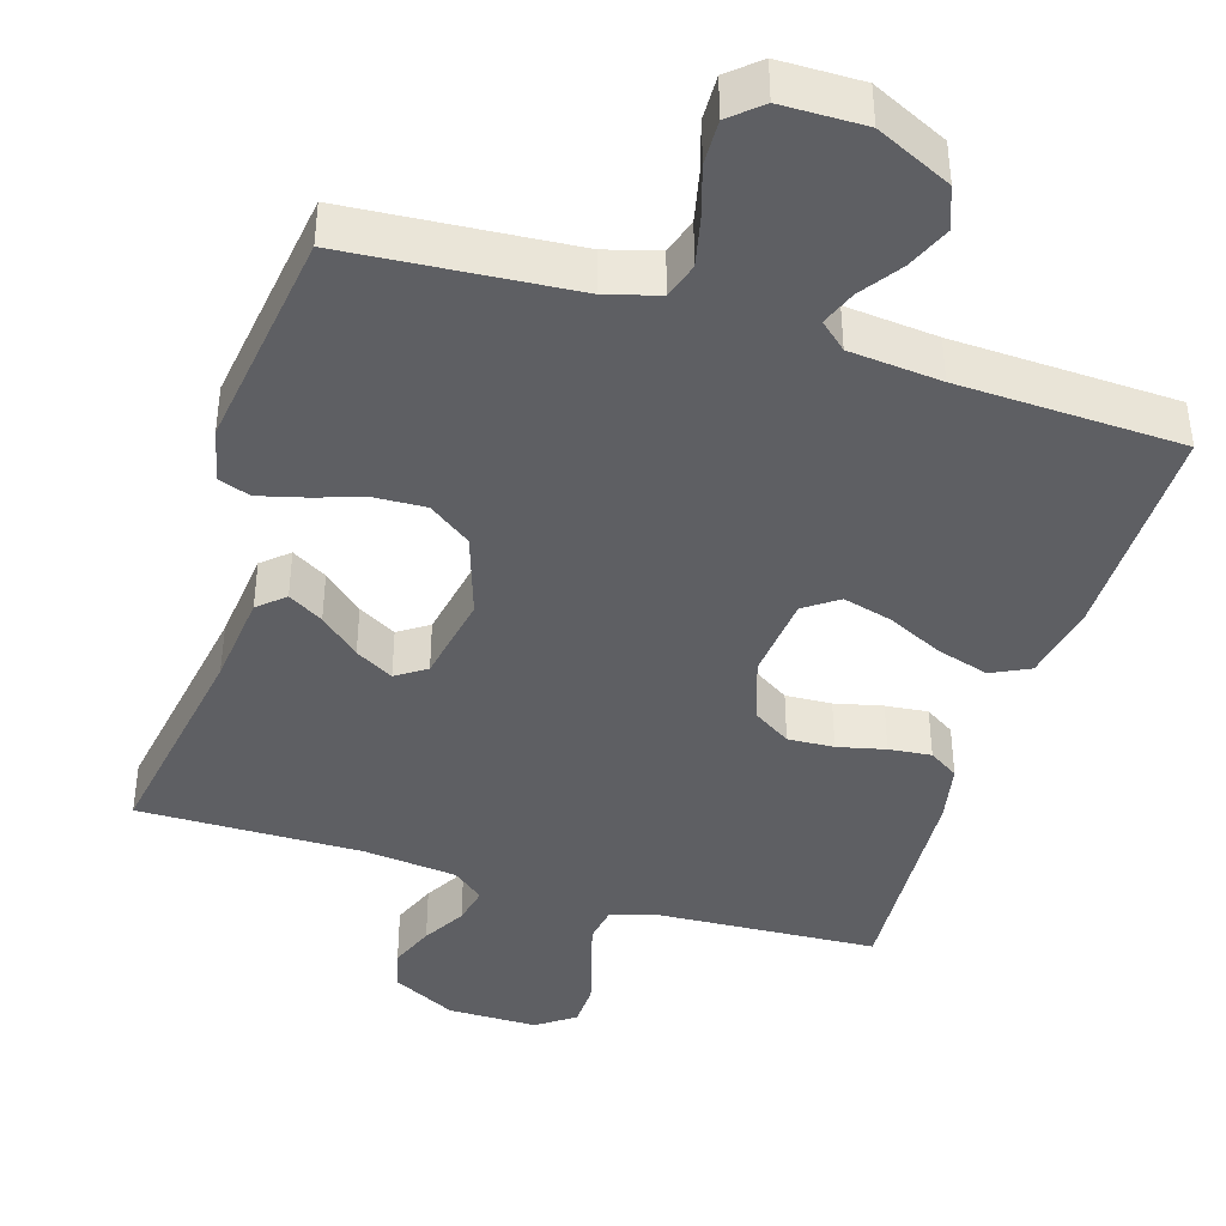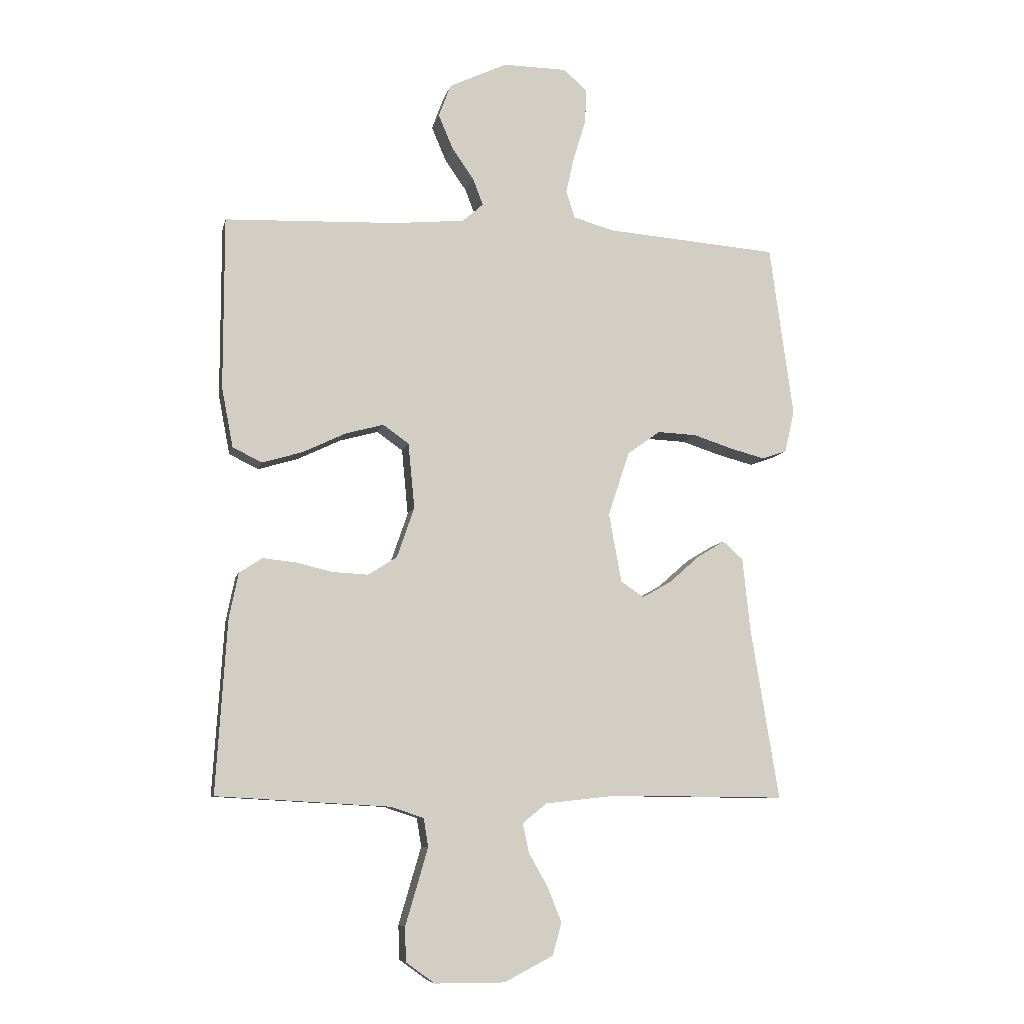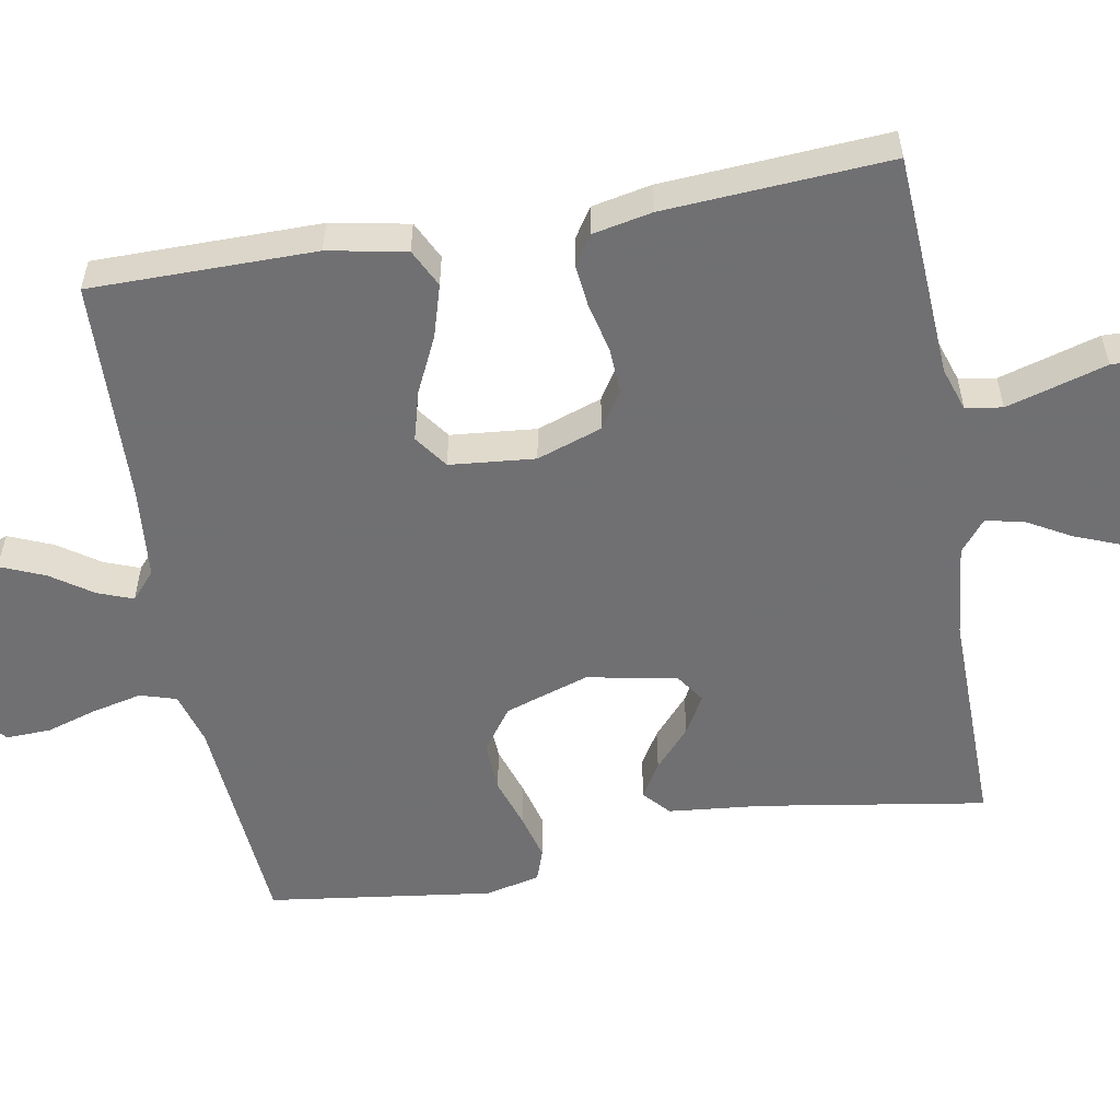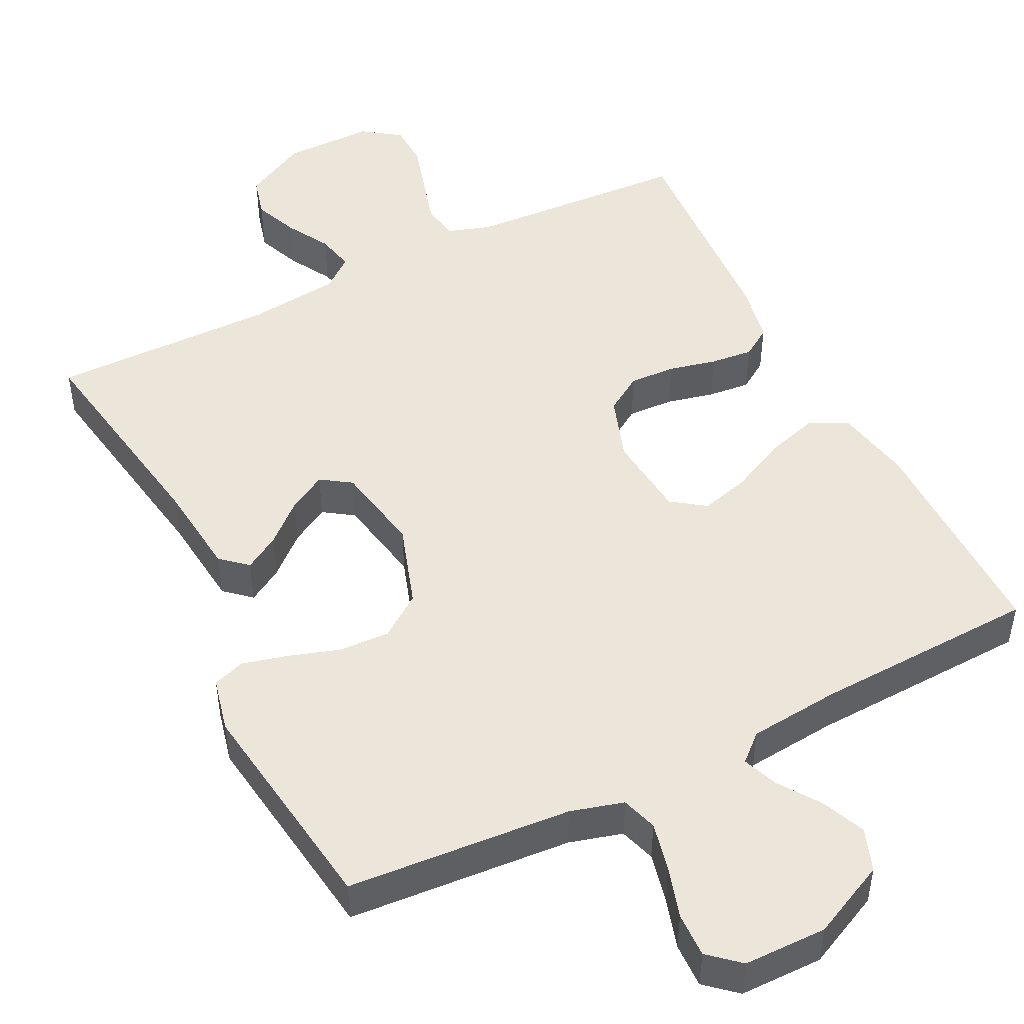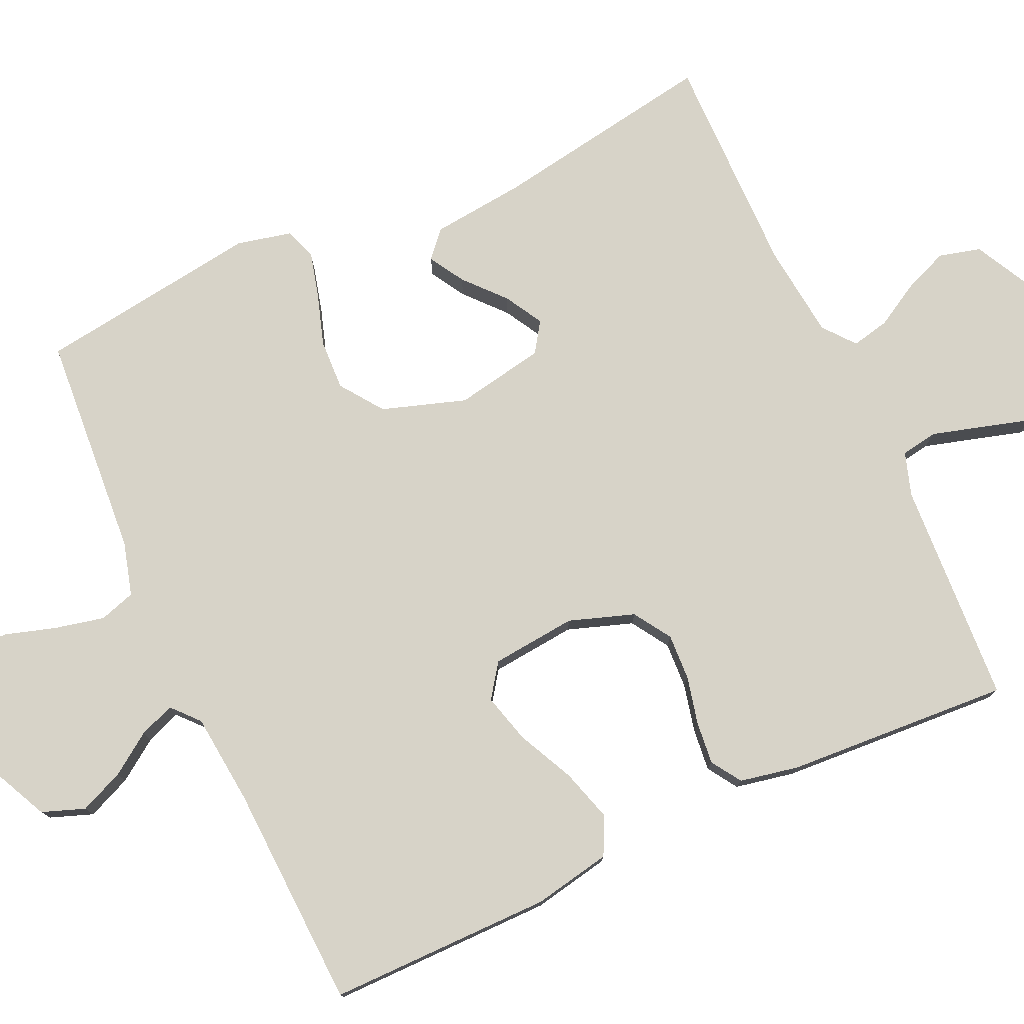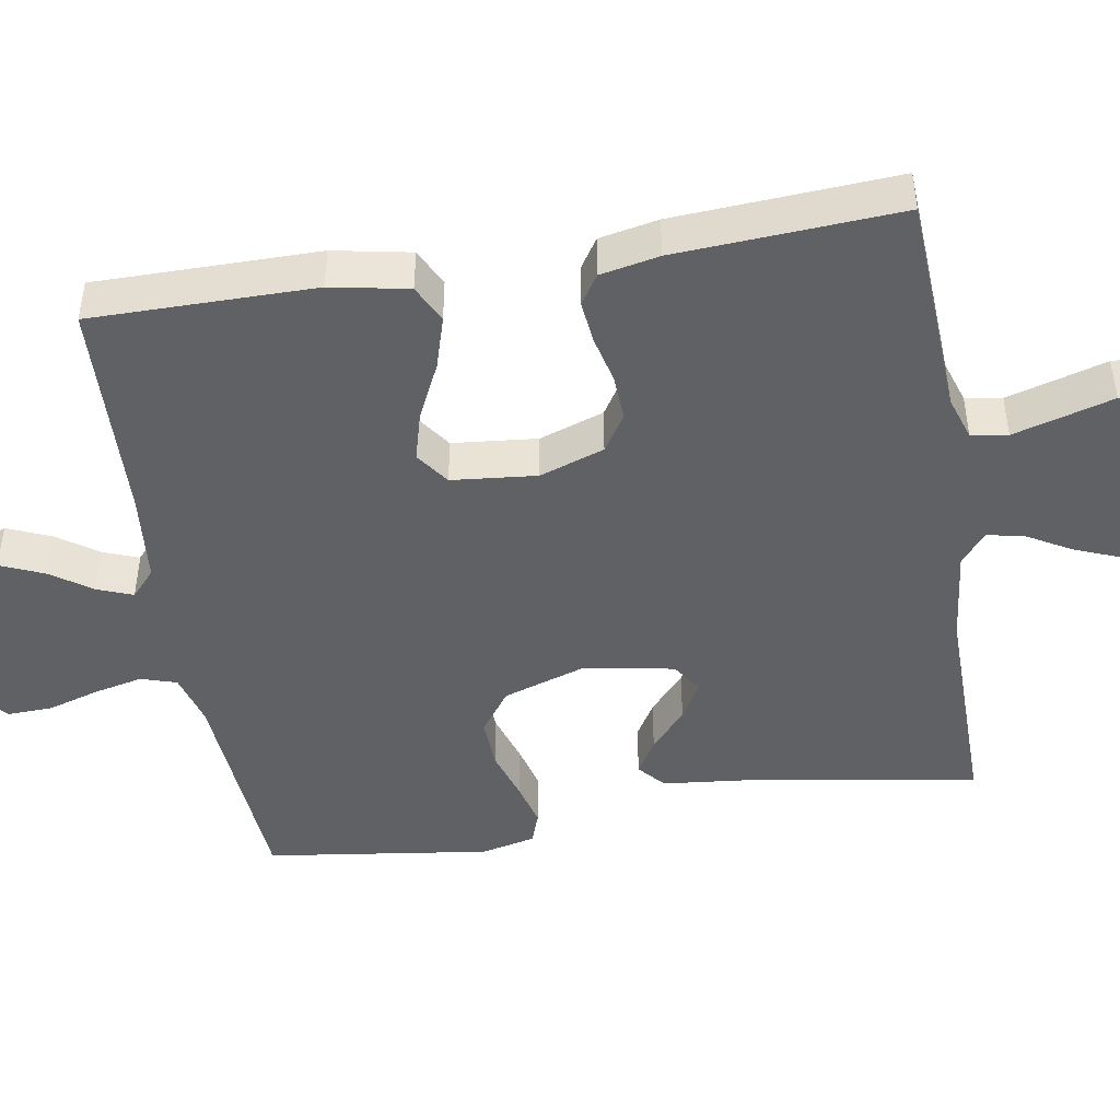
<metadata>
{"format":"obj","ext":"obj","renderer":"f3d","projection":"perspective","resolution":1024,"background":"white","views":[{"elev":-41.3,"azim":-17.3,"up":"+Y"},{"elev":-8.4,"azim":167.7,"up":"+Z"},{"elev":-55.0,"azim":100.2,"up":"+Y"},{"elev":48.3,"azim":-26.7,"up":"+Y"},{"elev":77.2,"azim":65.3,"up":"+Y"},{"elev":-46.0,"azim":99.4,"up":"+Y"}]}
</metadata>
<code>
v -0.5 0.07 0.5
v -0.2 0.07 0.523
v -0.129 0.07 0.543
v -0.114 0.07 0.591
v -0.129 0.07 0.657
v -0.15 0.07 0.725
v -0.152 0.07 0.785
v -0.111 0.07 0.821
v 0 0.07 0.822
v 0.101 0.07 0.774
v 0.122 0.07 0.717
v 0.097 0.07 0.658
v 0.059 0.07 0.603
v 0.041 0.07 0.556
v 0.077 0.07 0.524
v 0.2 0.07 0.512
v 0.5 0.07 0.5
v 0.5 0.07 0.2
v 0.48 0.07 0.096
v 0.429 0.07 0.071
v 0.359 0.07 0.092
v 0.284 0.07 0.128
v 0.218 0.07 0.146
v 0.173 0.07 0.114
v 0.162 0.07 0
v 0.192 0.07 -0.087
v 0.242 0.07 -0.119
v 0.304 0.07 -0.116
v 0.368 0.07 -0.101
v 0.425 0.07 -0.095
v 0.465 0.07 -0.121
v 0.481 0.07 -0.2
v 0.5 0.07 -0.5
v 0.2 0.07 -0.517
v 0.142 0.07 -0.536
v 0.134 0.07 -0.585
v 0.153 0.07 -0.651
v 0.173 0.07 -0.719
v 0.171 0.07 -0.778
v 0.121 0.07 -0.814
v 0 0.07 -0.814
v -0.085 0.07 -0.77
v -0.1 0.07 -0.714
v -0.076 0.07 -0.654
v -0.043 0.07 -0.596
v -0.032 0.07 -0.545
v -0.074 0.07 -0.511
v -0.2 0.07 -0.497
v -0.5 0.07 -0.5
v -0.451 0.07 -0.2
v -0.438 0.07 -0.074
v -0.403 0.07 -0.043
v -0.356 0.07 -0.071
v -0.303 0.07 -0.118
v -0.252 0.07 -0.147
v -0.212 0.07 -0.12
v -0.19 0.07 0
v -0.227 0.07 0.112
v -0.284 0.07 0.153
v -0.352 0.07 0.15
v -0.42 0.07 0.128
v -0.481 0.07 0.112
v -0.524 0.07 0.127
v -0.541 0.07 0.2
v -0.5 0 0.5
v -0.2 0 0.523
v -0.129 0 0.543
v -0.114 0 0.591
v -0.129 0 0.657
v -0.15 0 0.725
v -0.152 0 0.785
v -0.111 0 0.821
v 0 0 0.822
v 0.101 0 0.774
v 0.122 0 0.717
v 0.097 0 0.658
v 0.059 0 0.603
v 0.041 0 0.556
v 0.077 0 0.524
v 0.2 0 0.512
v 0.5 0 0.5
v 0.5 0 0.2
v 0.48 0 0.096
v 0.429 0 0.071
v 0.359 0 0.092
v 0.284 0 0.128
v 0.218 0 0.146
v 0.173 0 0.114
v 0.162 0 0
v 0.192 0 -0.087
v 0.242 0 -0.119
v 0.304 0 -0.116
v 0.368 0 -0.101
v 0.425 0 -0.095
v 0.465 0 -0.121
v 0.481 0 -0.2
v 0.5 0 -0.5
v 0.2 0 -0.517
v 0.142 0 -0.536
v 0.134 0 -0.585
v 0.153 0 -0.651
v 0.173 0 -0.719
v 0.171 0 -0.778
v 0.121 0 -0.814
v 0 0 -0.814
v -0.085 0 -0.77
v -0.1 0 -0.714
v -0.076 0 -0.654
v -0.043 0 -0.596
v -0.032 0 -0.545
v -0.074 0 -0.511
v -0.2 0 -0.497
v -0.5 0 -0.5
v -0.451 0 -0.2
v -0.438 0 -0.074
v -0.403 0 -0.043
v -0.356 0 -0.071
v -0.303 0 -0.118
v -0.252 0 -0.147
v -0.212 0 -0.12
v -0.19 0 0
v -0.227 0 0.112
v -0.284 0 0.153
v -0.352 0 0.15
v -0.42 0 0.128
v -0.481 0 0.112
v -0.524 0 0.127
v -0.541 0 0.2
f 64 1 2
f 63 64 2
f 62 63 2
f 61 62 2
f 60 61 2
f 59 60 2 3
f 58 59 3
f 57 58 3 4
f 52 53 54
f 51 52 54
f 50 51 54
f 50 54 55
f 49 50 55
f 48 49 55
f 47 48 55 56
f 43 44 45
f 42 43 45
f 41 42 45
f 40 41 45
f 39 40 45
f 38 39 45
f 37 38 45
f 36 37 45 46
f 47 56 57
f 46 47 57
f 36 46 57
f 35 36 57
f 32 33 34
f 31 32 34
f 30 31 34
f 29 30 34
f 28 29 34
f 20 21 22
f 19 20 22
f 18 19 22
f 17 18 22
f 16 17 22
f 15 16 22 23
f 14 15 23 24
f 11 12 13
f 10 11 13
f 9 10 13
f 8 9 13
f 7 8 13
f 6 7 13
f 5 6 13
f 4 5 13 14
f 14 24 25
f 4 14 25
f 57 4 25
f 27 28 34 35
f 26 27 35 57
f 25 26 57
f 66 65 128
f 66 128 127
f 66 127 126
f 66 126 125
f 66 125 124
f 67 66 124 123
f 67 123 122
f 68 67 122 121
f 118 117 116
f 118 116 115
f 118 115 114
f 119 118 114
f 119 114 113
f 119 113 112
f 120 119 112 111
f 109 108 107
f 109 107 106
f 109 106 105
f 109 105 104
f 109 104 103
f 109 103 102
f 109 102 101
f 110 109 101 100
f 121 120 111
f 121 111 110
f 121 110 100
f 121 100 99
f 98 97 96
f 98 96 95
f 98 95 94
f 98 94 93
f 98 93 92
f 86 85 84
f 86 84 83
f 86 83 82
f 86 82 81
f 86 81 80
f 87 86 80 79
f 88 87 79 78
f 77 76 75
f 77 75 74
f 77 74 73
f 77 73 72
f 77 72 71
f 77 71 70
f 77 70 69
f 78 77 69 68
f 89 88 78
f 89 78 68
f 89 68 121
f 99 98 92 91
f 121 99 91 90
f 121 90 89
f 1 65 66 2
f 2 66 67 3
f 3 67 68 4
f 4 68 69 5
f 5 69 70 6
f 6 70 71 7
f 7 71 72 8
f 8 72 73 9
f 9 73 74 10
f 10 74 75 11
f 11 75 76 12
f 12 76 77 13
f 13 77 78 14
f 14 78 79 15
f 15 79 80 16
f 16 80 81 17
f 17 81 82 18
f 18 82 83 19
f 19 83 84 20
f 20 84 85 21
f 21 85 86 22
f 22 86 87 23
f 23 87 88 24
f 24 88 89 25
f 25 89 90 26
f 26 90 91 27
f 27 91 92 28
f 28 92 93 29
f 29 93 94 30
f 30 94 95 31
f 31 95 96 32
f 32 96 97 33
f 33 97 98 34
f 34 98 99 35
f 35 99 100 36
f 36 100 101 37
f 37 101 102 38
f 38 102 103 39
f 39 103 104 40
f 40 104 105 41
f 41 105 106 42
f 42 106 107 43
f 43 107 108 44
f 44 108 109 45
f 45 109 110 46
f 46 110 111 47
f 47 111 112 48
f 48 112 113 49
f 49 113 114 50
f 50 114 115 51
f 51 115 116 52
f 52 116 117 53
f 53 117 118 54
f 54 118 119 55
f 55 119 120 56
f 56 120 121 57
f 57 121 122 58
f 58 122 123 59
f 59 123 124 60
f 60 124 125 61
f 61 125 126 62
f 62 126 127 63
f 63 127 128 64
f 64 128 65 1

</code>
